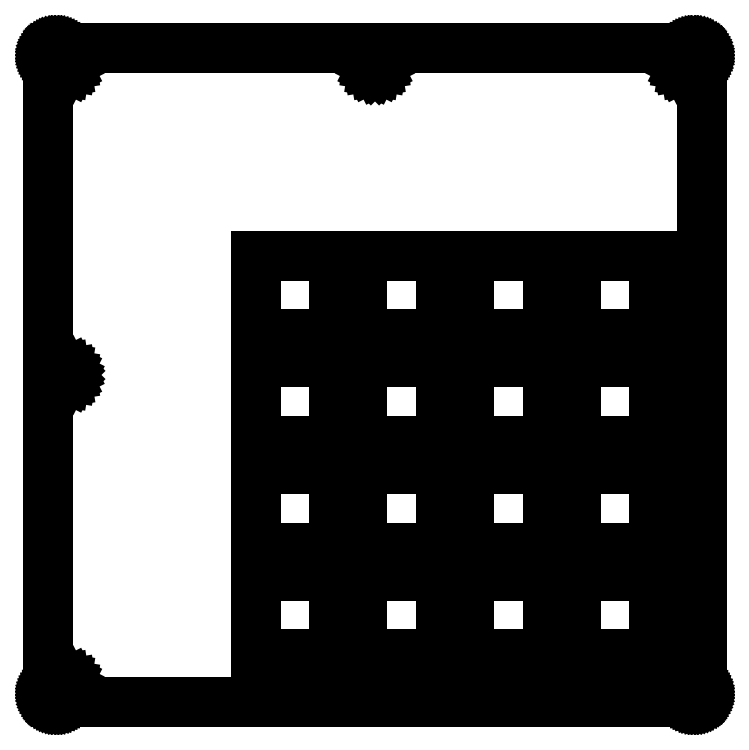
<metadata>
{"format":"dxf","ext":"dxf","renderer":"ezdxf+matplotlib","layout":"modelspace","background":"white","min_lineweight":24,"dpi":150}
</metadata>
<code>
0
SECTION
2
ENTITIES
0
LINE
8
0
10
115.4
20
117
30
0
11
115.5
21
117
31
0
0
LINE
8
0
10
115.5
20
117
30
0
11
115.6
21
117
31
0
0
LINE
8
0
10
115.6
20
117
30
0
11
115.7
21
117
31
0
0
LINE
8
0
10
115.7
20
117
30
0
11
115.8
21
117
31
0
0
LINE
8
0
10
115.8
20
117
30
0
11
115.9
21
116.9
31
0
0
LINE
8
0
10
115.9
20
116.9
30
0
11
116.1
21
116.9
31
0
0
LINE
8
0
10
116.1
20
116.9
30
0
11
116.2
21
116.8
31
0
0
LINE
8
0
10
116.2
20
116.8
30
0
11
116.3
21
116.7
31
0
0
LINE
8
0
10
116.3
20
116.7
30
0
11
116.3
21
116.7
31
0
0
LINE
8
0
10
116.3
20
116.7
30
0
11
116.4
21
116.6
31
0
0
LINE
8
0
10
116.4
20
116.6
30
0
11
116.5
21
116.5
31
0
0
LINE
8
0
10
116.5
20
116.5
30
0
11
116.6
21
116.4
31
0
0
LINE
8
0
10
116.6
20
116.4
30
0
11
116.7
21
116.3
31
0
0
LINE
8
0
10
116.7
20
116.3
30
0
11
116.7
21
116.2
31
0
0
LINE
8
0
10
116.7
20
116.2
30
0
11
116.8
21
116.1
31
0
0
LINE
8
0
10
116.8
20
116.1
30
0
11
116.8
21
116
31
0
0
LINE
8
0
10
116.8
20
116
30
0
11
116.8
21
115.9
31
0
0
LINE
8
0
10
116.8
20
115.9
30
0
11
116.9
21
115.8
31
0
0
LINE
8
0
10
116.9
20
115.8
30
0
11
116.9
21
115.6
31
0
0
LINE
8
0
10
116.9
20
115.6
30
0
11
116.9
21
115.5
31
0
0
LINE
8
0
10
116.9
20
115.5
30
0
11
116.9
21
1.75
31
0
0
LINE
8
0
10
116.9
20
1.75
30
0
11
116.9
21
1.634
31
0
0
LINE
8
0
10
116.9
20
1.634
30
0
11
116.9
21
1.517
31
0
0
LINE
8
0
10
116.9
20
1.517
30
0
11
116.8
21
1.4
31
0
0
LINE
8
0
10
116.8
20
1.4
30
0
11
116.8
21
1.287
31
0
0
LINE
8
0
10
116.8
20
1.287
30
0
11
116.8
21
1.177
31
0
0
LINE
8
0
10
116.8
20
1.177
30
0
11
116.7
21
1.071
31
0
0
LINE
8
0
10
116.7
20
1.071
30
0
11
116.7
21
0.9674
31
0
0
LINE
8
0
10
116.7
20
0.9674
30
0
11
116.6
21
0.8695
31
0
0
LINE
8
0
10
116.6
20
0.8695
30
0
11
116.5
21
0.7772
31
0
0
LINE
8
0
10
116.5
20
0.7772
30
0
11
116.4
21
0.6904
31
0
0
LINE
8
0
10
116.4
20
0.6904
30
0
11
116.3
21
0.6105
31
0
0
LINE
8
0
10
116.3
20
0.6105
30
0
11
116.3
21
0.5374
31
0
0
LINE
8
0
10
116.3
20
0.5374
30
0
11
116.2
21
0.4727
31
0
0
LINE
8
0
10
116.2
20
0.4727
30
0
11
116.1
21
0.4148
31
0
0
LINE
8
0
10
116.1
20
0.4148
30
0
11
115.9
21
0.3652
31
0
0
LINE
8
0
10
115.9
20
0.3652
30
0
11
115.8
21
0.3252
31
0
0
LINE
8
0
10
115.8
20
0.3252
30
0
11
115.7
21
0.2921
31
0
0
LINE
8
0
10
115.7
20
0.2921
30
0
11
115.6
21
0.2701
31
0
0
LINE
8
0
10
115.6
20
0.2701
30
0
11
115.5
21
0.2563
31
0
0
LINE
8
0
10
115.5
20
0.2563
30
0
11
115.4
21
0.2508
31
0
0
LINE
8
0
10
115.4
20
0.2508
30
0
11
1.596
21
0.2508
31
0
0
LINE
8
0
10
1.596
20
0.2508
30
0
11
1.477
21
0.2563
31
0
0
LINE
8
0
10
1.477
20
0.2563
30
0
11
1.36
21
0.2701
31
0
0
LINE
8
0
10
1.36
20
0.2701
30
0
11
1.244
21
0.2921
31
0
0
LINE
8
0
10
1.244
20
0.2921
30
0
11
1.131
21
0.3252
31
0
0
LINE
8
0
10
1.131
20
0.3252
30
0
11
1.021
21
0.3652
31
0
0
LINE
8
0
10
1.021
20
0.3652
30
0
11
0.915
21
0.4148
31
0
0
LINE
8
0
10
0.915
20
0.4148
30
0
11
0.8117
21
0.4727
31
0
0
LINE
8
0
10
0.8117
20
0.4727
30
0
11
0.7138
21
0.5374
31
0
0
LINE
8
0
10
0.7138
20
0.5374
30
0
11
0.6201
21
0.6105
31
0
0
LINE
8
0
10
0.6201
20
0.6105
30
0
11
0.5347
21
0.6904
31
0
0
LINE
8
0
10
0.5347
20
0.6904
30
0
11
0.4548
21
0.7772
31
0
0
LINE
8
0
10
0.4548
20
0.7772
30
0
11
0.3817
21
0.8695
31
0
0
LINE
8
0
10
0.3817
20
0.8695
30
0
11
0.3169
21
0.9674
31
0
0
LINE
8
0
10
0.3169
20
0.9674
30
0
11
0.2591
21
1.071
31
0
0
LINE
8
0
10
0.2591
20
1.071
30
0
11
0.2095
21
1.177
31
0
0
LINE
8
0
10
0.2095
20
1.177
30
0
11
0.1681
21
1.287
31
0
0
LINE
8
0
10
0.1681
20
1.287
30
0
11
0.1364
21
1.4
31
0
0
LINE
8
0
10
0.1364
20
1.4
30
0
11
0.113
21
1.517
31
0
0
LINE
8
0
10
0.113
20
1.517
30
0
11
0.09922
21
1.634
31
0
0
LINE
8
0
10
0.09922
20
1.634
30
0
11
0.09508
21
1.751
31
0
0
LINE
8
0
10
0.09508
20
1.751
30
0
11
0.09508
21
115.5
31
0
0
LINE
8
0
10
0.09508
20
115.5
30
0
11
0.09922
21
115.6
31
0
0
LINE
8
0
10
0.09922
20
115.6
30
0
11
0.113
21
115.8
31
0
0
LINE
8
0
10
0.113
20
115.8
30
0
11
0.1364
21
115.9
31
0
0
LINE
8
0
10
0.1364
20
115.9
30
0
11
0.1681
21
116
31
0
0
LINE
8
0
10
0.1681
20
116
30
0
11
0.2095
21
116.1
31
0
0
LINE
8
0
10
0.2095
20
116.1
30
0
11
0.2591
21
116.2
31
0
0
LINE
8
0
10
0.2591
20
116.2
30
0
11
0.3169
21
116.3
31
0
0
LINE
8
0
10
0.3169
20
116.3
30
0
11
0.3817
21
116.4
31
0
0
LINE
8
0
10
0.3817
20
116.4
30
0
11
0.4548
21
116.5
31
0
0
LINE
8
0
10
0.4548
20
116.5
30
0
11
0.5347
21
116.6
31
0
0
LINE
8
0
10
0.5347
20
116.6
30
0
11
0.6201
21
116.7
31
0
0
LINE
8
0
10
0.6201
20
116.7
30
0
11
0.7138
21
116.7
31
0
0
LINE
8
0
10
0.7138
20
116.7
30
0
11
0.8117
21
116.8
31
0
0
LINE
8
0
10
0.8117
20
116.8
30
0
11
0.915
21
116.9
31
0
0
LINE
8
0
10
0.915
20
116.9
30
0
11
1.021
21
116.9
31
0
0
LINE
8
0
10
1.021
20
116.9
30
0
11
1.131
21
117
31
0
0
LINE
8
0
10
1.131
20
117
30
0
11
1.244
21
117
31
0
0
LINE
8
0
10
1.244
20
117
30
0
11
1.36
21
117
31
0
0
LINE
8
0
10
1.36
20
117
30
0
11
1.477
21
117
31
0
0
LINE
8
0
10
1.477
20
117
30
0
11
1.596
21
117
31
0
0
LINE
8
0
10
1.596
20
117
30
0
11
115.4
21
117
31
0
0
LINE
8
0
10
113.5
20
4.44
30
0
11
113.1
21
4.262
31
0
0
LINE
8
0
10
113.1
20
4.262
30
0
11
112.9
21
3.985
31
0
0
LINE
8
0
10
112.9
20
3.985
30
0
11
112.7
21
3.638
31
0
0
LINE
8
0
10
112.7
20
3.638
30
0
11
112.6
21
3.251
31
0
0
LINE
8
0
10
112.6
20
3.251
30
0
11
112.7
21
2.865
31
0
0
LINE
8
0
10
112.7
20
2.865
30
0
11
112.9
21
2.516
31
0
0
LINE
8
0
10
112.9
20
2.516
30
0
11
113.1
21
2.239
31
0
0
LINE
8
0
10
113.1
20
2.239
30
0
11
113.5
21
2.063
31
0
0
LINE
8
0
10
113.5
20
2.063
30
0
11
113.9
21
2.001
31
0
0
LINE
8
0
10
113.9
20
2.001
30
0
11
114.3
21
2.063
31
0
0
LINE
8
0
10
114.3
20
2.063
30
0
11
114.6
21
2.239
31
0
0
LINE
8
0
10
114.6
20
2.239
30
0
11
114.9
21
2.516
31
0
0
LINE
8
0
10
114.9
20
2.516
30
0
11
115.1
21
2.865
31
0
0
LINE
8
0
10
115.1
20
2.865
30
0
11
115.1
21
3.251
31
0
0
LINE
8
0
10
115.1
20
3.251
30
0
11
115.1
21
3.638
31
0
0
LINE
8
0
10
115.1
20
3.638
30
0
11
114.9
21
3.985
31
0
0
LINE
8
0
10
114.9
20
3.985
30
0
11
114.6
21
4.262
31
0
0
LINE
8
0
10
114.6
20
4.262
30
0
11
114.3
21
4.44
31
0
0
LINE
8
0
10
114.3
20
4.44
30
0
11
113.9
21
4.501
31
0
0
LINE
8
0
10
113.9
20
4.501
30
0
11
113.5
21
4.44
31
0
0
LINE
8
0
10
58.1
20
4.44
30
0
11
57.75
21
4.262
31
0
0
LINE
8
0
10
57.75
20
4.262
30
0
11
57.47
21
3.985
31
0
0
LINE
8
0
10
57.47
20
3.985
30
0
11
57.29
21
3.638
31
0
0
LINE
8
0
10
57.29
20
3.638
30
0
11
57.23
21
3.251
31
0
0
LINE
8
0
10
57.23
20
3.251
30
0
11
57.29
21
2.865
31
0
0
LINE
8
0
10
57.29
20
2.865
30
0
11
57.47
21
2.516
31
0
0
LINE
8
0
10
57.47
20
2.516
30
0
11
57.75
21
2.239
31
0
0
LINE
8
0
10
57.75
20
2.239
30
0
11
58.1
21
2.063
31
0
0
LINE
8
0
10
58.1
20
2.063
30
0
11
58.48
21
2.001
31
0
0
LINE
8
0
10
58.48
20
2.001
30
0
11
58.87
21
2.063
31
0
0
LINE
8
0
10
58.87
20
2.063
30
0
11
59.22
21
2.239
31
0
0
LINE
8
0
10
59.22
20
2.239
30
0
11
59.49
21
2.516
31
0
0
LINE
8
0
10
59.49
20
2.516
30
0
11
59.67
21
2.865
31
0
0
LINE
8
0
10
59.67
20
2.865
30
0
11
59.73
21
3.251
31
0
0
LINE
8
0
10
59.73
20
3.251
30
0
11
59.67
21
3.638
31
0
0
LINE
8
0
10
59.67
20
3.638
30
0
11
59.49
21
3.985
31
0
0
LINE
8
0
10
59.49
20
3.985
30
0
11
59.22
21
4.262
31
0
0
LINE
8
0
10
59.22
20
4.262
30
0
11
58.87
21
4.44
31
0
0
LINE
8
0
10
58.87
20
4.44
30
0
11
58.48
21
4.501
31
0
0
LINE
8
0
10
58.48
20
4.501
30
0
11
58.1
21
4.44
31
0
0
LINE
8
0
10
2.708
20
4.44
30
0
11
2.361
21
4.262
31
0
0
LINE
8
0
10
2.361
20
4.262
30
0
11
2.084
21
3.985
31
0
0
LINE
8
0
10
2.084
20
3.985
30
0
11
1.906
21
3.638
31
0
0
LINE
8
0
10
1.906
20
3.638
30
0
11
1.844
21
3.251
31
0
0
LINE
8
0
10
1.844
20
3.251
30
0
11
1.906
21
2.865
31
0
0
LINE
8
0
10
1.906
20
2.865
30
0
11
2.084
21
2.516
31
0
0
LINE
8
0
10
2.084
20
2.516
30
0
11
2.361
21
2.239
31
0
0
LINE
8
0
10
2.361
20
2.239
30
0
11
2.708
21
2.063
31
0
0
LINE
8
0
10
2.708
20
2.063
30
0
11
3.095
21
2.001
31
0
0
LINE
8
0
10
3.095
20
2.001
30
0
11
3.481
21
2.063
31
0
0
LINE
8
0
10
3.481
20
2.063
30
0
11
3.83
21
2.239
31
0
0
LINE
8
0
10
3.83
20
2.239
30
0
11
4.107
21
2.516
31
0
0
LINE
8
0
10
4.107
20
2.516
30
0
11
4.283
21
2.865
31
0
0
LINE
8
0
10
4.283
20
2.865
30
0
11
4.345
21
3.251
31
0
0
LINE
8
0
10
4.345
20
3.251
30
0
11
4.283
21
3.638
31
0
0
LINE
8
0
10
4.283
20
3.638
30
0
11
4.107
21
3.985
31
0
0
LINE
8
0
10
4.107
20
3.985
30
0
11
3.83
21
4.262
31
0
0
LINE
8
0
10
3.83
20
4.262
30
0
11
3.481
21
4.44
31
0
0
LINE
8
0
10
3.481
20
4.44
30
0
11
3.095
21
4.501
31
0
0
LINE
8
0
10
3.095
20
4.501
30
0
11
2.708
21
4.44
31
0
0
LINE
8
0
10
37.2
20
22.78
30
0
11
51.2
21
22.78
31
0
0
LINE
8
0
10
51.2
20
22.78
30
0
11
51.2
21
8.777
31
0
0
LINE
8
0
10
51.2
20
8.777
30
0
11
37.2
21
8.777
31
0
0
LINE
8
0
10
37.2
20
8.777
30
0
11
37.2
21
22.78
31
0
0
LINE
8
0
10
56.25
20
22.78
30
0
11
70.25
21
22.78
31
0
0
LINE
8
0
10
70.25
20
22.78
30
0
11
70.25
21
8.777
31
0
0
LINE
8
0
10
70.25
20
8.777
30
0
11
56.25
21
8.777
31
0
0
LINE
8
0
10
56.25
20
8.777
30
0
11
56.25
21
22.78
31
0
0
LINE
8
0
10
75.3
20
22.78
30
0
11
89.3
21
22.78
31
0
0
LINE
8
0
10
89.3
20
22.78
30
0
11
89.3
21
8.777
31
0
0
LINE
8
0
10
89.3
20
8.777
30
0
11
75.3
21
8.777
31
0
0
LINE
8
0
10
75.3
20
8.777
30
0
11
75.3
21
22.78
31
0
0
LINE
8
0
10
94.35
20
22.78
30
0
11
108.3
21
22.78
31
0
0
LINE
8
0
10
108.3
20
22.78
30
0
11
108.3
21
8.777
31
0
0
LINE
8
0
10
108.3
20
8.777
30
0
11
94.35
21
8.777
31
0
0
LINE
8
0
10
94.35
20
8.777
30
0
11
94.35
21
22.78
31
0
0
LINE
8
0
10
37.2
20
41.83
30
0
11
51.2
21
41.83
31
0
0
LINE
8
0
10
51.2
20
41.83
30
0
11
51.2
21
27.83
31
0
0
LINE
8
0
10
51.2
20
27.83
30
0
11
37.2
21
27.83
31
0
0
LINE
8
0
10
37.2
20
27.83
30
0
11
37.2
21
41.83
31
0
0
LINE
8
0
10
56.25
20
41.83
30
0
11
70.25
21
41.83
31
0
0
LINE
8
0
10
70.25
20
41.83
30
0
11
70.25
21
27.83
31
0
0
LINE
8
0
10
70.25
20
27.83
30
0
11
56.25
21
27.83
31
0
0
LINE
8
0
10
56.25
20
27.83
30
0
11
56.25
21
41.83
31
0
0
LINE
8
0
10
75.3
20
41.83
30
0
11
89.3
21
41.83
31
0
0
LINE
8
0
10
89.3
20
41.83
30
0
11
89.3
21
27.83
31
0
0
LINE
8
0
10
89.3
20
27.83
30
0
11
75.3
21
27.83
31
0
0
LINE
8
0
10
75.3
20
27.83
30
0
11
75.3
21
41.83
31
0
0
LINE
8
0
10
94.35
20
41.83
30
0
11
108.3
21
41.83
31
0
0
LINE
8
0
10
108.3
20
41.83
30
0
11
108.3
21
27.83
31
0
0
LINE
8
0
10
108.3
20
27.83
30
0
11
94.35
21
27.83
31
0
0
LINE
8
0
10
94.35
20
27.83
30
0
11
94.35
21
41.83
31
0
0
LINE
8
0
10
37.2
20
60.88
30
0
11
51.2
21
60.88
31
0
0
LINE
8
0
10
51.2
20
60.88
30
0
11
51.2
21
46.88
31
0
0
LINE
8
0
10
51.2
20
46.88
30
0
11
37.2
21
46.88
31
0
0
LINE
8
0
10
37.2
20
46.88
30
0
11
37.2
21
60.88
31
0
0
LINE
8
0
10
56.25
20
60.88
30
0
11
70.25
21
60.88
31
0
0
LINE
8
0
10
70.25
20
60.88
30
0
11
70.25
21
46.88
31
0
0
LINE
8
0
10
70.25
20
46.88
30
0
11
56.25
21
46.88
31
0
0
LINE
8
0
10
56.25
20
46.88
30
0
11
56.25
21
60.88
31
0
0
LINE
8
0
10
75.3
20
60.88
30
0
11
89.3
21
60.88
31
0
0
LINE
8
0
10
89.3
20
60.88
30
0
11
89.3
21
46.88
31
0
0
LINE
8
0
10
89.3
20
46.88
30
0
11
75.3
21
46.88
31
0
0
LINE
8
0
10
75.3
20
46.88
30
0
11
75.3
21
60.88
31
0
0
LINE
8
0
10
94.35
20
60.88
30
0
11
108.3
21
60.88
31
0
0
LINE
8
0
10
108.3
20
60.88
30
0
11
108.3
21
46.88
31
0
0
LINE
8
0
10
108.3
20
46.88
30
0
11
94.35
21
46.88
31
0
0
LINE
8
0
10
94.35
20
46.88
30
0
11
94.35
21
60.88
31
0
0
LINE
8
0
10
113.5
20
59.83
30
0
11
113.1
21
59.65
31
0
0
LINE
8
0
10
113.1
20
59.65
30
0
11
112.9
21
59.37
31
0
0
LINE
8
0
10
112.9
20
59.37
30
0
11
112.7
21
59.03
31
0
0
LINE
8
0
10
112.7
20
59.03
30
0
11
112.6
21
58.64
31
0
0
LINE
8
0
10
112.6
20
58.64
30
0
11
112.7
21
58.25
31
0
0
LINE
8
0
10
112.7
20
58.25
30
0
11
112.9
21
57.91
31
0
0
LINE
8
0
10
112.9
20
57.91
30
0
11
113.1
21
57.63
31
0
0
LINE
8
0
10
113.1
20
57.63
30
0
11
113.5
21
57.45
31
0
0
LINE
8
0
10
113.5
20
57.45
30
0
11
113.9
21
57.39
31
0
0
LINE
8
0
10
113.9
20
57.39
30
0
11
114.3
21
57.45
31
0
0
LINE
8
0
10
114.3
20
57.45
30
0
11
114.6
21
57.63
31
0
0
LINE
8
0
10
114.6
20
57.63
30
0
11
114.9
21
57.91
31
0
0
LINE
8
0
10
114.9
20
57.91
30
0
11
115.1
21
58.25
31
0
0
LINE
8
0
10
115.1
20
58.25
30
0
11
115.1
21
58.64
31
0
0
LINE
8
0
10
115.1
20
58.64
30
0
11
115.1
21
59.03
31
0
0
LINE
8
0
10
115.1
20
59.03
30
0
11
114.9
21
59.37
31
0
0
LINE
8
0
10
114.9
20
59.37
30
0
11
114.6
21
59.65
31
0
0
LINE
8
0
10
114.6
20
59.65
30
0
11
114.3
21
59.83
31
0
0
LINE
8
0
10
114.3
20
59.83
30
0
11
113.9
21
59.89
31
0
0
LINE
8
0
10
113.9
20
59.89
30
0
11
113.5
21
59.83
31
0
0
LINE
8
0
10
2.708
20
59.83
30
0
11
2.361
21
59.65
31
0
0
LINE
8
0
10
2.361
20
59.65
30
0
11
2.084
21
59.37
31
0
0
LINE
8
0
10
2.084
20
59.37
30
0
11
1.906
21
59.03
31
0
0
LINE
8
0
10
1.906
20
59.03
30
0
11
1.844
21
58.64
31
0
0
LINE
8
0
10
1.844
20
58.64
30
0
11
1.906
21
58.25
31
0
0
LINE
8
0
10
1.906
20
58.25
30
0
11
2.084
21
57.91
31
0
0
LINE
8
0
10
2.084
20
57.91
30
0
11
2.361
21
57.63
31
0
0
LINE
8
0
10
2.361
20
57.63
30
0
11
2.708
21
57.45
31
0
0
LINE
8
0
10
2.708
20
57.45
30
0
11
3.095
21
57.39
31
0
0
LINE
8
0
10
3.095
20
57.39
30
0
11
3.481
21
57.45
31
0
0
LINE
8
0
10
3.481
20
57.45
30
0
11
3.83
21
57.63
31
0
0
LINE
8
0
10
3.83
20
57.63
30
0
11
4.107
21
57.91
31
0
0
LINE
8
0
10
4.107
20
57.91
30
0
11
4.283
21
58.25
31
0
0
LINE
8
0
10
4.283
20
58.25
30
0
11
4.345
21
58.64
31
0
0
LINE
8
0
10
4.345
20
58.64
30
0
11
4.283
21
59.03
31
0
0
LINE
8
0
10
4.283
20
59.03
30
0
11
4.107
21
59.37
31
0
0
LINE
8
0
10
4.107
20
59.37
30
0
11
3.83
21
59.65
31
0
0
LINE
8
0
10
3.83
20
59.65
30
0
11
3.481
21
59.83
31
0
0
LINE
8
0
10
3.481
20
59.83
30
0
11
3.095
21
59.89
31
0
0
LINE
8
0
10
3.095
20
59.89
30
0
11
2.708
21
59.83
31
0
0
LINE
8
0
10
37.2
20
79.93
30
0
11
51.2
21
79.93
31
0
0
LINE
8
0
10
51.2
20
79.93
30
0
11
51.2
21
65.93
31
0
0
LINE
8
0
10
51.2
20
65.93
30
0
11
37.2
21
65.93
31
0
0
LINE
8
0
10
37.2
20
65.93
30
0
11
37.2
21
79.93
31
0
0
LINE
8
0
10
56.25
20
79.93
30
0
11
70.25
21
79.93
31
0
0
LINE
8
0
10
70.25
20
79.93
30
0
11
70.25
21
65.93
31
0
0
LINE
8
0
10
70.25
20
65.93
30
0
11
56.25
21
65.93
31
0
0
LINE
8
0
10
56.25
20
65.93
30
0
11
56.25
21
79.93
31
0
0
LINE
8
0
10
75.3
20
79.93
30
0
11
89.3
21
79.93
31
0
0
LINE
8
0
10
89.3
20
79.93
30
0
11
89.3
21
65.93
31
0
0
LINE
8
0
10
89.3
20
65.93
30
0
11
75.3
21
65.93
31
0
0
LINE
8
0
10
75.3
20
65.93
30
0
11
75.3
21
79.93
31
0
0
LINE
8
0
10
94.35
20
79.93
30
0
11
108.3
21
79.93
31
0
0
LINE
8
0
10
108.3
20
79.93
30
0
11
108.3
21
65.93
31
0
0
LINE
8
0
10
108.3
20
65.93
30
0
11
94.35
21
65.93
31
0
0
LINE
8
0
10
94.35
20
65.93
30
0
11
94.35
21
79.93
31
0
0
LINE
8
0
10
58.1
20
115.2
30
0
11
57.75
21
115
31
0
0
LINE
8
0
10
57.75
20
115
30
0
11
57.47
21
114.8
31
0
0
LINE
8
0
10
57.47
20
114.8
30
0
11
57.29
21
114.4
31
0
0
LINE
8
0
10
57.29
20
114.4
30
0
11
57.23
21
114
31
0
0
LINE
8
0
10
57.23
20
114
30
0
11
57.29
21
113.6
31
0
0
LINE
8
0
10
57.29
20
113.6
30
0
11
57.47
21
113.3
31
0
0
LINE
8
0
10
57.47
20
113.3
30
0
11
57.75
21
113
31
0
0
LINE
8
0
10
57.75
20
113
30
0
11
58.1
21
112.8
31
0
0
LINE
8
0
10
58.1
20
112.8
30
0
11
58.48
21
112.8
31
0
0
LINE
8
0
10
58.48
20
112.8
30
0
11
58.87
21
112.8
31
0
0
LINE
8
0
10
58.87
20
112.8
30
0
11
59.22
21
113
31
0
0
LINE
8
0
10
59.22
20
113
30
0
11
59.49
21
113.3
31
0
0
LINE
8
0
10
59.49
20
113.3
30
0
11
59.67
21
113.6
31
0
0
LINE
8
0
10
59.67
20
113.6
30
0
11
59.73
21
114
31
0
0
LINE
8
0
10
59.73
20
114
30
0
11
59.67
21
114.4
31
0
0
LINE
8
0
10
59.67
20
114.4
30
0
11
59.49
21
114.8
31
0
0
LINE
8
0
10
59.49
20
114.8
30
0
11
59.22
21
115
31
0
0
LINE
8
0
10
59.22
20
115
30
0
11
58.87
21
115.2
31
0
0
LINE
8
0
10
58.87
20
115.2
30
0
11
58.48
21
115.3
31
0
0
LINE
8
0
10
58.48
20
115.3
30
0
11
58.1
21
115.2
31
0
0
LINE
8
0
10
113.5
20
115.2
30
0
11
113.1
21
115
31
0
0
LINE
8
0
10
113.1
20
115
30
0
11
112.9
21
114.8
31
0
0
LINE
8
0
10
112.9
20
114.8
30
0
11
112.7
21
114.4
31
0
0
LINE
8
0
10
112.7
20
114.4
30
0
11
112.6
21
114
31
0
0
LINE
8
0
10
112.6
20
114
30
0
11
112.7
21
113.6
31
0
0
LINE
8
0
10
112.7
20
113.6
30
0
11
112.9
21
113.3
31
0
0
LINE
8
0
10
112.9
20
113.3
30
0
11
113.1
21
113
31
0
0
LINE
8
0
10
113.1
20
113
30
0
11
113.5
21
112.8
31
0
0
LINE
8
0
10
113.5
20
112.8
30
0
11
113.9
21
112.8
31
0
0
LINE
8
0
10
113.9
20
112.8
30
0
11
114.3
21
112.8
31
0
0
LINE
8
0
10
114.3
20
112.8
30
0
11
114.6
21
113
31
0
0
LINE
8
0
10
114.6
20
113
30
0
11
114.9
21
113.3
31
0
0
LINE
8
0
10
114.9
20
113.3
30
0
11
115.1
21
113.6
31
0
0
LINE
8
0
10
115.1
20
113.6
30
0
11
115.1
21
114
31
0
0
LINE
8
0
10
115.1
20
114
30
0
11
115.1
21
114.4
31
0
0
LINE
8
0
10
115.1
20
114.4
30
0
11
114.9
21
114.8
31
0
0
LINE
8
0
10
114.9
20
114.8
30
0
11
114.6
21
115
31
0
0
LINE
8
0
10
114.6
20
115
30
0
11
114.3
21
115.2
31
0
0
LINE
8
0
10
114.3
20
115.2
30
0
11
113.9
21
115.3
31
0
0
LINE
8
0
10
113.9
20
115.3
30
0
11
113.5
21
115.2
31
0
0
LINE
8
0
10
2.708
20
115.2
30
0
11
2.361
21
115
31
0
0
LINE
8
0
10
2.361
20
115
30
0
11
2.084
21
114.8
31
0
0
LINE
8
0
10
2.084
20
114.8
30
0
11
1.906
21
114.4
31
0
0
LINE
8
0
10
1.906
20
114.4
30
0
11
1.844
21
114
31
0
0
LINE
8
0
10
1.844
20
114
30
0
11
1.906
21
113.6
31
0
0
LINE
8
0
10
1.906
20
113.6
30
0
11
2.084
21
113.3
31
0
0
LINE
8
0
10
2.084
20
113.3
30
0
11
2.361
21
113
31
0
0
LINE
8
0
10
2.361
20
113
30
0
11
2.708
21
112.8
31
0
0
LINE
8
0
10
2.708
20
112.8
30
0
11
3.095
21
112.8
31
0
0
LINE
8
0
10
3.095
20
112.8
30
0
11
3.481
21
112.8
31
0
0
LINE
8
0
10
3.481
20
112.8
30
0
11
3.83
21
113
31
0
0
LINE
8
0
10
3.83
20
113
30
0
11
4.107
21
113.3
31
0
0
LINE
8
0
10
4.107
20
113.3
30
0
11
4.283
21
113.6
31
0
0
LINE
8
0
10
4.283
20
113.6
30
0
11
4.345
21
114
31
0
0
LINE
8
0
10
4.345
20
114
30
0
11
4.283
21
114.4
31
0
0
LINE
8
0
10
4.283
20
114.4
30
0
11
4.107
21
114.8
31
0
0
LINE
8
0
10
4.107
20
114.8
30
0
11
3.83
21
115
31
0
0
LINE
8
0
10
3.83
20
115
30
0
11
3.481
21
115.2
31
0
0
LINE
8
0
10
3.481
20
115.2
30
0
11
3.095
21
115.3
31
0
0
LINE
8
0
10
3.095
20
115.3
30
0
11
2.708
21
115.2
31
0
0
ENDSEC
0
EOF

</code>
